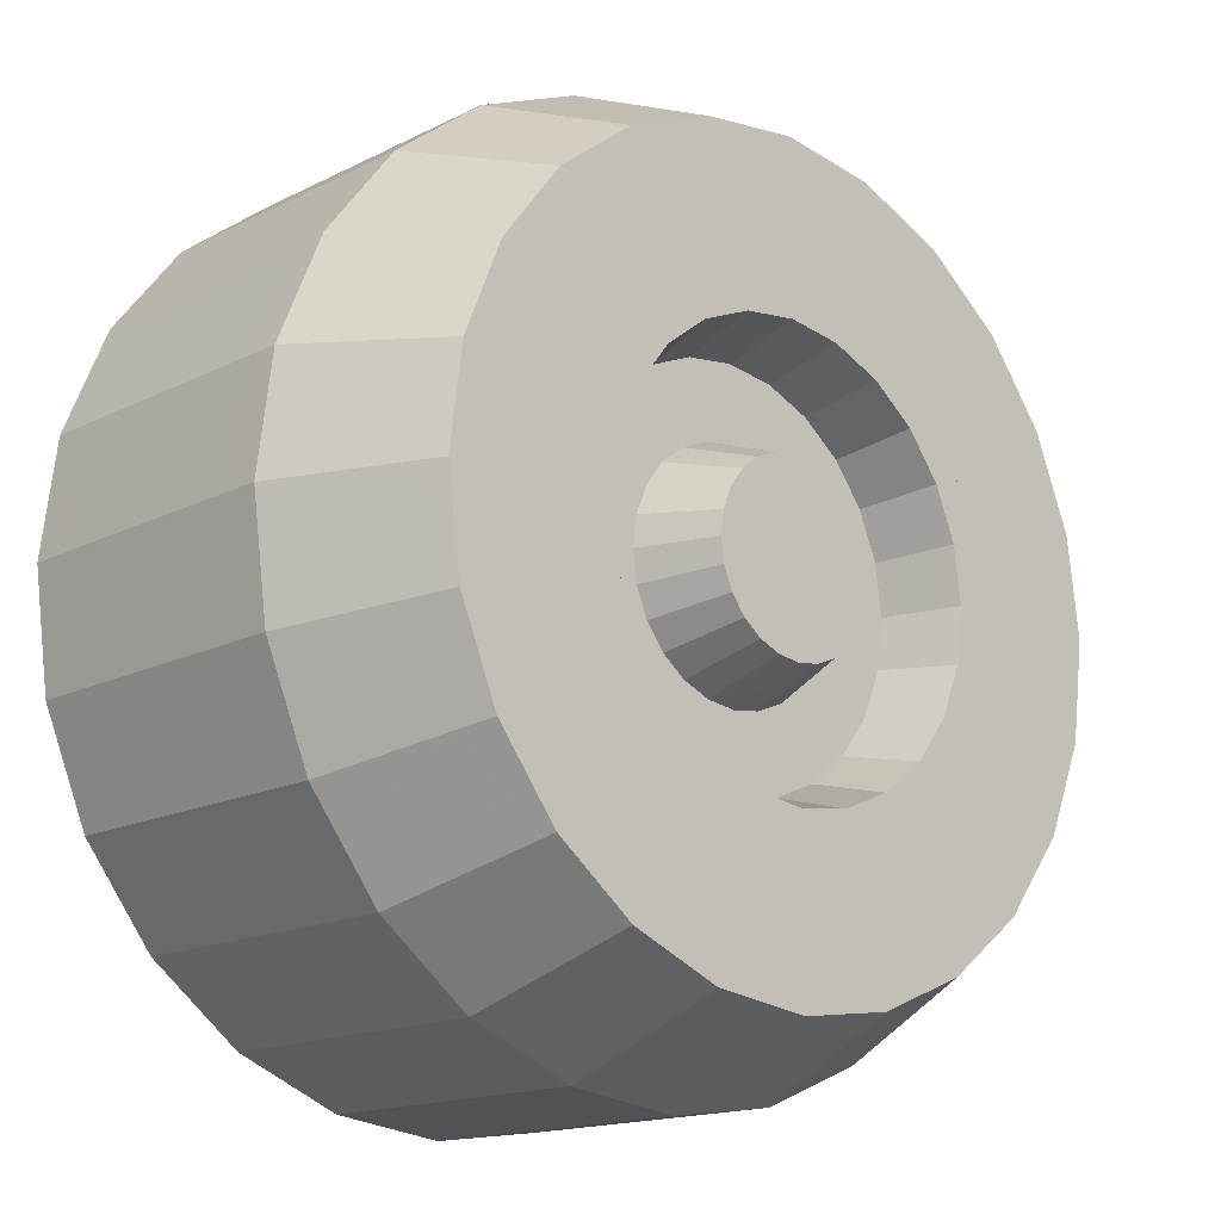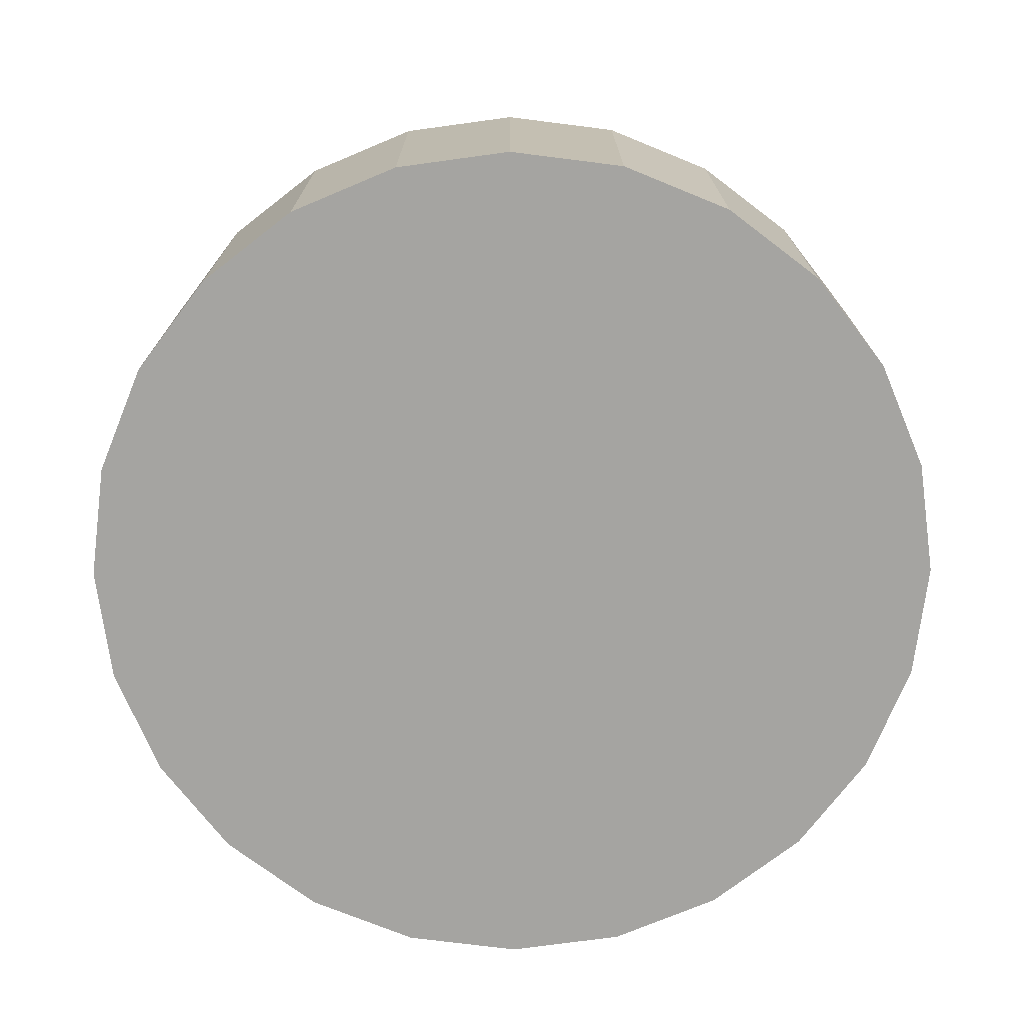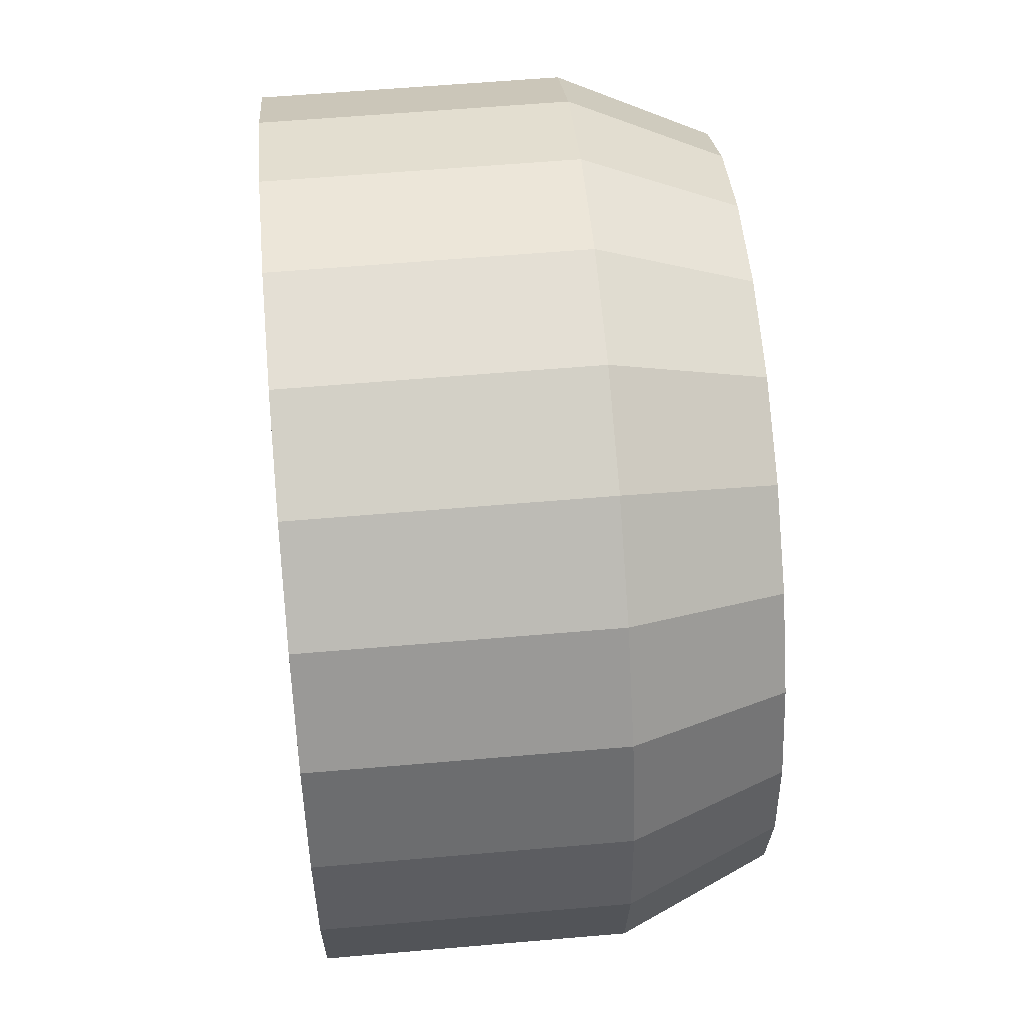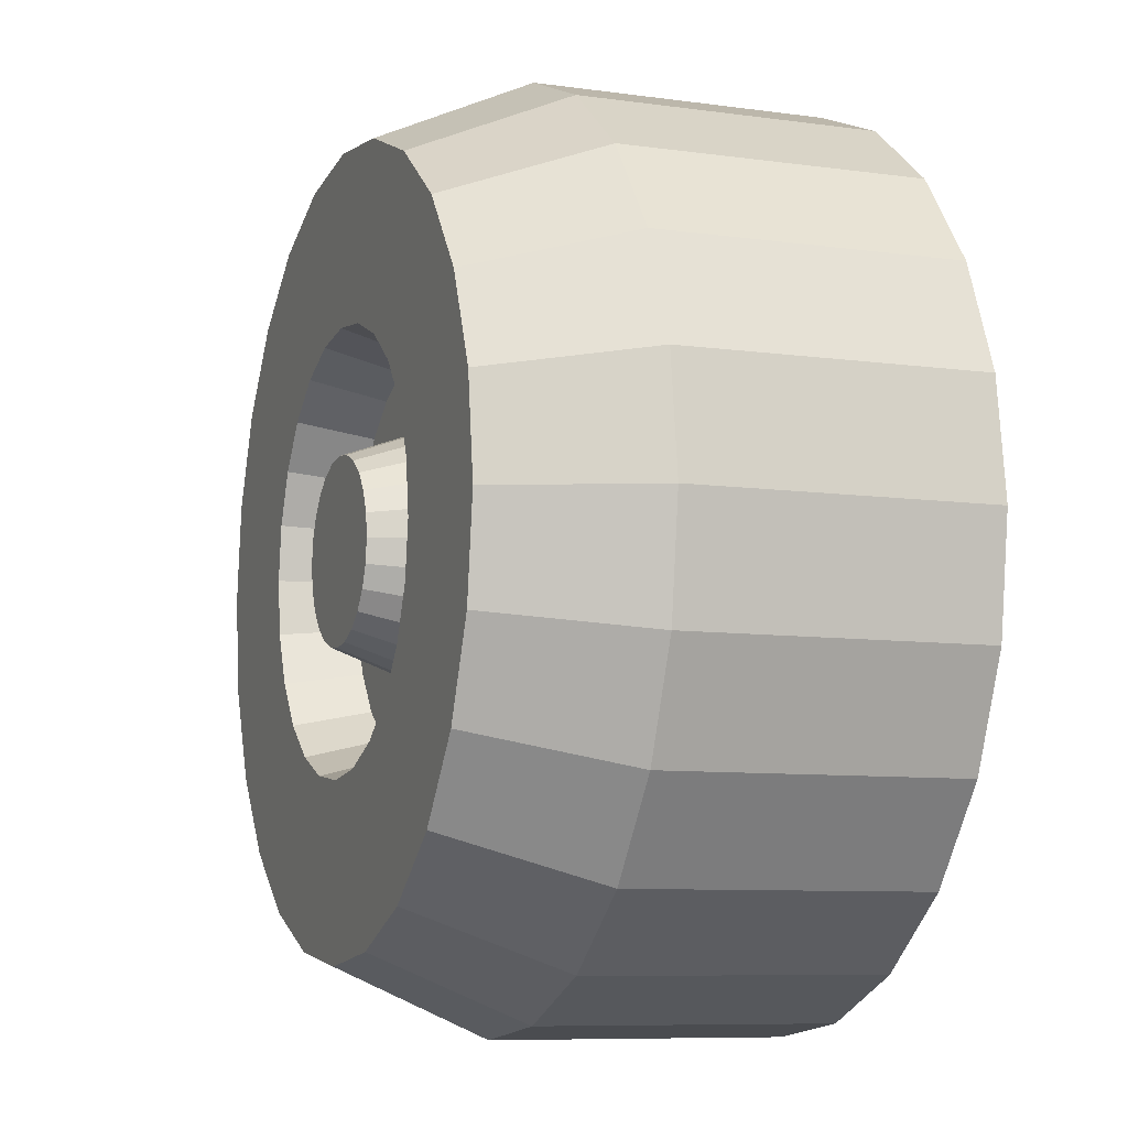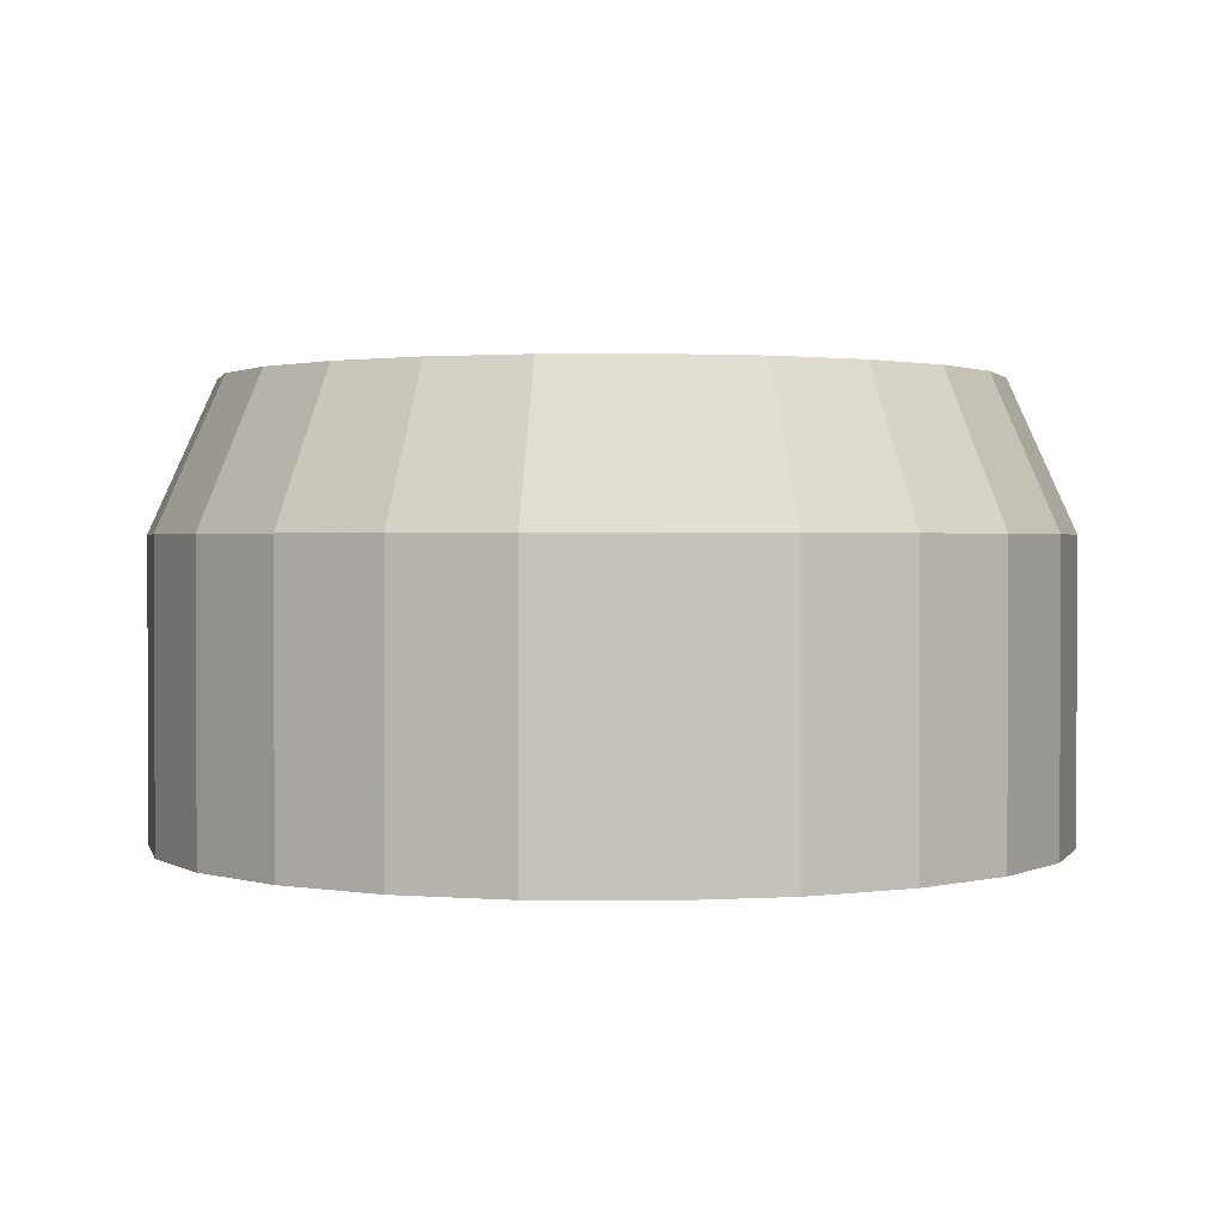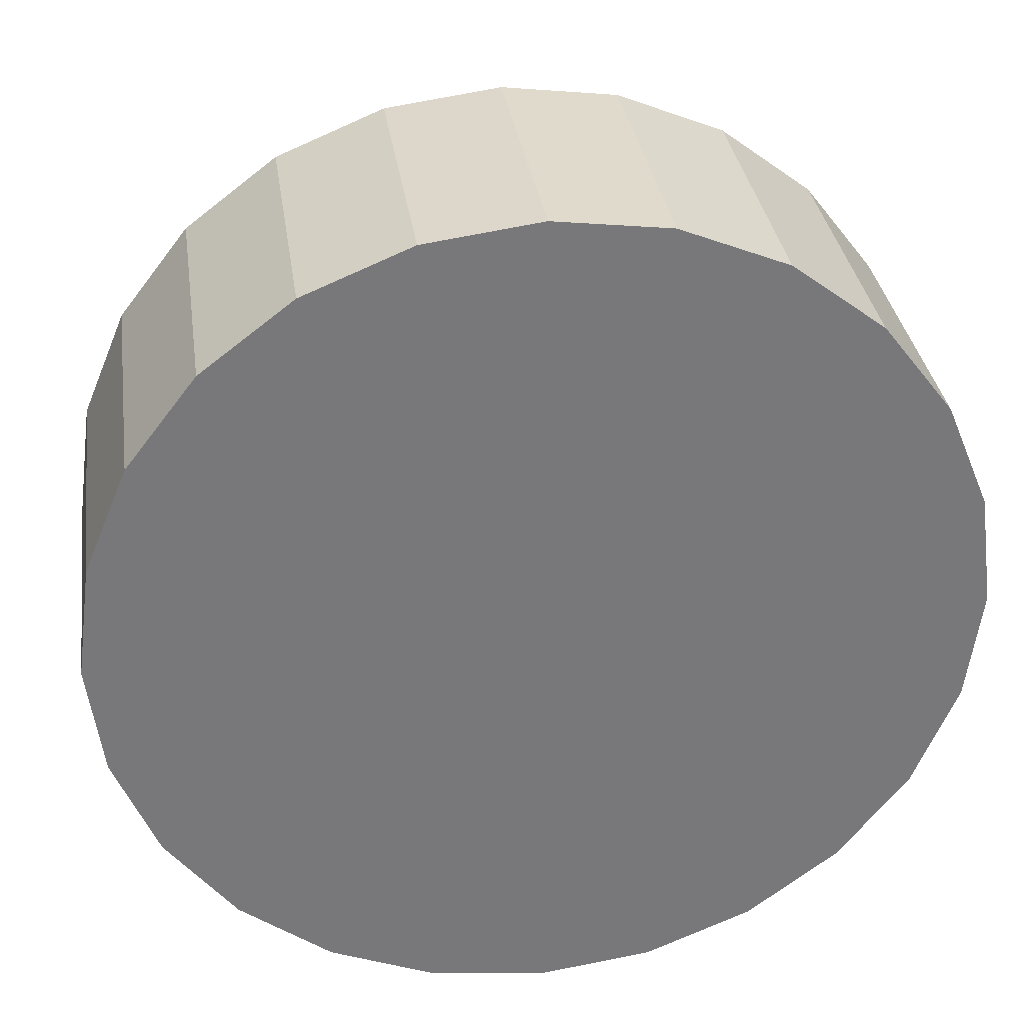
<metadata>
{"format":"obj","ext":"obj","renderer":"f3d","projection":"perspective","resolution":1024,"background":"white","views":[{"elev":-15.7,"azim":-43.7,"up":"+Y"},{"elev":-73.3,"azim":-164.7,"up":"+Z"},{"elev":59.0,"azim":-95.1,"up":"+Y"},{"elev":-8.3,"azim":69.0,"up":"+Y"},{"elev":1.4,"azim":-80.3,"up":"+Z"},{"elev":32.9,"azim":171.9,"up":"+Y"}]}
</metadata>
<code>
v 0.75 0.933 0.5833
v 0.8536 0.8536 0.5833
v 0.7125 0.8681 0.75
v 0.8005 0.8005 0.75
v 0.1464 0.8536 0.5833
v 0.25 0.933 0.5833
v 0.1995 0.8005 0.75
v 0.2875 0.8681 0.75
v 0.6294 0.983 0.25
v 0.75 0.933 0.25
v 0.6294 0.983 0.5833
v 0.3706 0.983 0.5833
v 0.5 1 0.5833
v 0.39 0.9105 0.75
v 0.5 0.925 0.75
v 0.983 0.3706 0.25
v 0.983 0.3706 0.5833
v 1 0.5 0.25
v 1 0.5 0.5833
v 0.8681 0.7125 0.75
v 0.933 0.75 0.5833
v 0.1464 0.1464 0.25
v 0.1464 0.1464 0.5833
v 0.25 0.06699 0.25
v 0.25 0.06699 0.5833
v 0.75 0.06699 0.25
v 0.75 0.06699 0.5833
v 0.8536 0.1464 0.25
v 0.8536 0.1464 0.5833
v 0.3706 0.983 0.25
v 0.5 1 0.25
v 0.8005 0.1995 0.75
v 0.933 0.25 0.5833
v 0.8681 0.2875 0.75
v 0.5 0 0.5833
v 0.5 0.075 0.75
v 0.6294 0.01704 0.5833
v 0.61 0.08948 0.75
v 0.01704 0.3706 0.5833
v 0.01704 0.3706 0.25
v 0 0.5 0.5833
v 0 0.5 0.25
v 0.06699 0.25 0.5833
v 0.06699 0.25 0.25
v 0.5 0 0.25
v 0.6294 0.01704 0.25
v 0.06699 0.75 0.5833
v 0.06699 0.75 0.25
v 0.1464 0.8536 0.25
v 0.1319 0.7125 0.75
v 0.1995 0.1995 0.75
v 0.2875 0.1319 0.75
v 0.3706 0.01704 0.25
v 0.3706 0.01704 0.5833
v 0.61 0.9105 0.75
v 0.9105 0.39 0.75
v 0.01704 0.6294 0.5833
v 0.01704 0.6294 0.25
v 0.08948 0.39 0.75
v 0.075 0.5 0.75
v 0.08948 0.61 0.75
v 0.983 0.6294 0.25
v 0.983 0.6294 0.5833
v 0.933 0.75 0.25
v 0.933 0.25 0.25
v 0.8536 0.8536 0.25
v 0.7125 0.1319 0.75
v 0.1319 0.2875 0.75
v 0.39 0.08948 0.75
v 0.25 0.933 0.25
v 0.9105 0.61 0.75
v 0.925 0.5 0.75
v 0.1656 0.5 0.75
v 0.177 0.4135 0.75
v 0.2104 0.3328 0.75
v 0.2636 0.2636 0.75
v 0.3328 0.2104 0.75
v 0.4135 0.177 0.75
v 0.5 0.1656 0.75
v 0.5865 0.177 0.75
v 0.6672 0.2104 0.75
v 0.7364 0.2636 0.75
v 0.7896 0.3328 0.75
v 0.823 0.4135 0.75
v 0.8344 0.5 0.75
v 0.823 0.5865 0.75
v 0.7896 0.6672 0.75
v 0.7364 0.7364 0.75
v 0.6672 0.7896 0.75
v 0.5865 0.823 0.75
v 0.5 0.8344 0.75
v 0.4135 0.823 0.75
v 0.3328 0.7896 0.75
v 0.2636 0.7364 0.75
v 0.2104 0.6672 0.75
v 0.177 0.5865 0.75
v 0.6261 0.4662 0.6667
v 0.5971 0.474 0.75
v 0.6305 0.5 0.6667
v 0.6005 0.5 0.75
v 0.3995 0.5 0.75
v 0.4029 0.526 0.75
v 0.4029 0.474 0.75
v 0.413 0.4497 0.75
v 0.413 0.5503 0.75
v 0.4289 0.4289 0.75
v 0.4289 0.5711 0.75
v 0.4497 0.413 0.75
v 0.4497 0.587 0.75
v 0.474 0.5971 0.75
v 0.474 0.4029 0.75
v 0.5 0.6005 0.75
v 0.5 0.3995 0.75
v 0.526 0.4029 0.75
v 0.526 0.5971 0.75
v 0.5503 0.413 0.75
v 0.5503 0.587 0.75
v 0.5711 0.4289 0.75
v 0.5711 0.5711 0.75
v 0.587 0.4497 0.75
v 0.587 0.5503 0.75
v 0.5971 0.526 0.75
v 0.4662 0.6261 0.6667
v 0.5 0.6305 0.6667
v 0.613 0.5653 0.6667
v 0.5923 0.5923 0.6667
v 0.5338 0.6261 0.6667
v 0.4347 0.613 0.6667
v 0.4347 0.387 0.6667
v 0.4662 0.3739 0.6667
v 0.4077 0.5923 0.6667
v 0.5 0.3695 0.6667
v 0.5923 0.4077 0.6667
v 0.613 0.4347 0.6667
v 0.5653 0.387 0.6667
v 0.4077 0.4077 0.6667
v 0.3695 0.5 0.6667
v 0.3739 0.5338 0.6667
v 0.5653 0.613 0.6667
v 0.387 0.4347 0.6667
v 0.387 0.5653 0.6667
v 0.6261 0.5338 0.6667
v 0.3739 0.4662 0.6667
v 0.5338 0.3739 0.6667
v 0.5 0.7136 0.6667
v 0.4447 0.7063 0.6667
v 0.5 0.7364 0.75
v 0.4388 0.7284 0.75
v 0.5 0.2864 0.6667
v 0.5 0.2636 0.75
v 0.4447 0.2937 0.6667
v 0.4388 0.2716 0.75
v 0.2864 0.5 0.6667
v 0.2937 0.5553 0.6667
v 0.2937 0.4447 0.6667
v 0.315 0.3932 0.6667
v 0.315 0.6068 0.6667
v 0.349 0.349 0.6667
v 0.349 0.651 0.6667
v 0.3932 0.315 0.6667
v 0.5553 0.2937 0.6667
v 0.6068 0.315 0.6667
v 0.651 0.349 0.6667
v 0.651 0.651 0.6667
v 0.6068 0.685 0.6667
v 0.5553 0.7063 0.6667
v 0.3932 0.685 0.6667
v 0.685 0.3932 0.6667
v 0.685 0.6068 0.6667
v 0.7063 0.4447 0.6667
v 0.7063 0.5553 0.6667
v 0.7136 0.5 0.6667
v 0.3328 0.3328 0.75
v 0.3818 0.2952 0.75
v 0.2636 0.5 0.75
v 0.2716 0.4388 0.75
v 0.2952 0.3818 0.75
v 0.5612 0.2716 0.75
v 0.6182 0.2952 0.75
v 0.6672 0.3328 0.75
v 0.7048 0.3818 0.75
v 0.7284 0.4388 0.75
v 0.7364 0.5 0.75
v 0.7284 0.5612 0.75
v 0.7048 0.6182 0.75
v 0.6672 0.6672 0.75
v 0.6182 0.7048 0.75
v 0.5612 0.7284 0.75
v 0.3818 0.7048 0.75
v 0.3328 0.6672 0.75
v 0.2952 0.6182 0.75
v 0.2716 0.5612 0.75
g wheelTractorDarkBack
f 3 2 1
f 2 3 4
f 7 6 5
f 6 7 8
f 11 10 9
f 10 11 1
f 14 13 12
f 13 14 15
f 18 17 16
f 17 18 19
f 21 4 20
f 4 21 2
f 24 23 22
f 23 24 25
f 28 27 26
f 27 28 29
f 12 31 30
f 31 12 13
f 33 32 29
f 32 33 34
f 37 36 35
f 36 37 38
f 41 40 39
f 40 41 42
f 39 44 43
f 44 39 40
f 46 35 45
f 35 46 37
f 5 48 47
f 48 5 49
f 7 47 50
f 47 7 5
f 25 51 23
f 51 25 52
f 53 25 24
f 25 53 54
f 55 1 11
f 1 55 3
f 17 34 33
f 34 17 56
f 8 12 6
f 12 8 14
f 57 42 41
f 42 57 58
f 59 41 39
f 41 59 60
f 61 41 60
f 41 61 57
f 64 63 62
f 63 64 21
f 65 29 28
f 29 65 33
f 1 66 10
f 66 1 2
f 29 67 27
f 67 29 32
f 68 39 43
f 39 68 59
f 35 69 54
f 69 35 36
f 43 22 23
f 22 43 44
f 27 38 37
f 38 27 67
f 26 37 46
f 37 26 27
f 45 54 53
f 54 45 35
f 50 57 61
f 57 50 47
f 5 70 49
f 70 5 6
f 13 9 31
f 9 13 11
f 54 52 25
f 52 54 69
f 58 40 42
f 40 58 44
f 44 58 48
f 44 48 49
f 44 49 22
f 22 49 70
f 22 70 24
f 24 70 30
f 24 30 53
f 53 30 31
f 53 31 45
f 45 31 9
f 45 9 46
f 46 9 10
f 46 10 26
f 26 10 66
f 26 66 28
f 28 66 64
f 28 64 65
f 65 64 62
f 65 62 16
f 16 62 18
f 16 33 65
f 33 16 17
f 63 20 71
f 20 63 21
f 51 43 23
f 43 51 68
f 62 19 18
f 19 62 63
f 47 58 57
f 58 47 48
f 63 72 19
f 72 63 71
f 15 11 13
f 11 15 55
f 19 56 17
f 56 19 72
f 6 30 70
f 30 6 12
f 66 21 64
f 21 66 2
f 59 61 60
f 61 59 68
f 61 68 50
f 50 68 51
f 50 51 73
f 73 51 74
f 74 51 75
f 75 51 52
f 75 52 76
f 76 52 77
f 77 52 69
f 77 69 78
f 78 69 36
f 78 36 79
f 79 36 38
f 79 38 80
f 80 38 81
f 81 38 67
f 81 67 82
f 82 67 32
f 82 32 83
f 83 32 84
f 84 32 34
f 84 34 85
f 20 85 34
f 20 86 85
f 4 86 20
f 4 87 86
f 4 88 87
f 3 88 4
f 3 89 88
f 55 89 3
f 55 90 89
f 55 91 90
f 15 91 55
f 15 92 91
f 14 92 15
f 14 93 92
f 8 93 14
f 8 94 93
f 8 95 94
f 7 95 8
f 7 96 95
f 7 73 96
f 73 7 50
f 20 34 56
f 20 56 71
f 71 56 72
f 99 98 97
f 98 99 100
f 103 102 101
f 102 103 104
f 102 104 105
f 105 104 106
f 105 106 107
f 107 106 108
f 107 108 109
f 109 108 110
f 110 108 111
f 110 111 112
f 112 111 113
f 112 113 114
f 112 114 115
f 115 114 116
f 115 116 117
f 117 116 118
f 117 118 119
f 119 118 120
f 119 120 121
f 121 120 122
f 122 120 98
f 122 98 100
f 110 124 123
f 124 110 112
f 125 119 121
f 119 125 126
f 112 127 124
f 127 112 115
f 109 123 128
f 123 109 110
f 130 108 129
f 108 130 111
f 131 109 128
f 109 131 107
f 132 111 130
f 111 132 113
f 134 118 133
f 118 134 120
f 133 116 135
f 116 133 118
f 108 136 129
f 136 108 106
f 102 137 101
f 137 102 138
f 117 126 139
f 126 117 119
f 106 140 136
f 140 106 104
f 105 138 102
f 138 105 141
f 99 122 100
f 122 99 142
f 107 141 105
f 141 107 131
f 127 117 139
f 117 127 115
f 142 121 122
f 121 142 125
f 97 120 134
f 120 97 98
f 103 137 143
f 137 103 101
f 104 143 140
f 143 104 103
f 144 113 132
f 113 144 114
f 116 144 135
f 144 116 114
f 147 146 145
f 146 147 148
f 151 150 149
f 150 151 152
f 155 154 153
f 154 155 156
f 154 156 157
f 157 156 158
f 157 158 159
f 159 158 160
f 159 160 137
f 137 160 143
f 143 160 140
f 140 160 136
f 136 160 151
f 136 151 129
f 129 151 130
f 130 151 149
f 130 149 132
f 132 149 144
f 144 149 161
f 144 161 135
f 135 161 162
f 135 162 133
f 133 162 134
f 134 162 163
f 134 163 97
f 97 163 99
f 164 99 163
f 164 142 99
f 164 125 142
f 165 125 164
f 165 126 125
f 165 139 126
f 166 139 165
f 166 127 139
f 145 127 166
f 145 124 127
f 145 123 124
f 146 123 145
f 146 128 123
f 146 131 128
f 167 131 146
f 167 141 131
f 167 138 141
f 167 137 138
f 137 167 159
f 164 163 168
f 164 168 169
f 169 168 170
f 169 170 171
f 171 170 172
f 173 160 158
f 160 173 174
f 76 176 175
f 176 76 77
f 176 77 177
f 177 77 173
f 173 77 78
f 173 78 174
f 174 78 152
f 152 78 79
f 152 79 150
f 150 79 178
f 178 79 80
f 178 80 179
f 179 80 81
f 179 81 180
f 180 81 181
f 181 81 82
f 181 82 182
f 182 82 183
f 183 82 88
f 88 82 87
f 87 82 83
f 87 83 84
f 87 84 86
f 86 84 85
f 88 184 183
f 88 185 184
f 89 185 88
f 89 186 185
f 89 187 186
f 90 187 89
f 90 188 187
f 91 188 90
f 91 147 188
f 91 148 147
f 92 148 91
f 92 189 148
f 93 189 92
f 93 190 189
f 93 191 190
f 93 192 191
f 94 192 93
f 94 175 192
f 95 175 94
f 95 76 175
f 95 75 76
f 96 75 95
f 96 74 75
f 74 96 73
f 182 168 181
f 168 182 170
f 165 188 166
f 188 165 187
f 150 161 149
f 161 150 178
f 178 162 161
f 162 178 179
f 159 191 157
f 191 159 190
f 156 176 177
f 176 156 155
f 184 169 171
f 169 184 185
f 166 147 145
f 147 166 188
f 174 151 160
f 151 174 152
f 164 187 165
f 187 164 186
f 146 189 167
f 189 146 148
f 155 175 176
f 175 155 153
f 153 192 175
f 192 153 154
f 158 177 173
f 177 158 156
f 179 163 162
f 163 179 180
f 183 170 182
f 170 183 172
f 183 171 172
f 171 183 184
f 181 163 180
f 163 181 168
f 157 192 154
f 192 157 191
f 185 164 169
f 164 185 186
f 167 190 159
f 190 167 189

</code>
